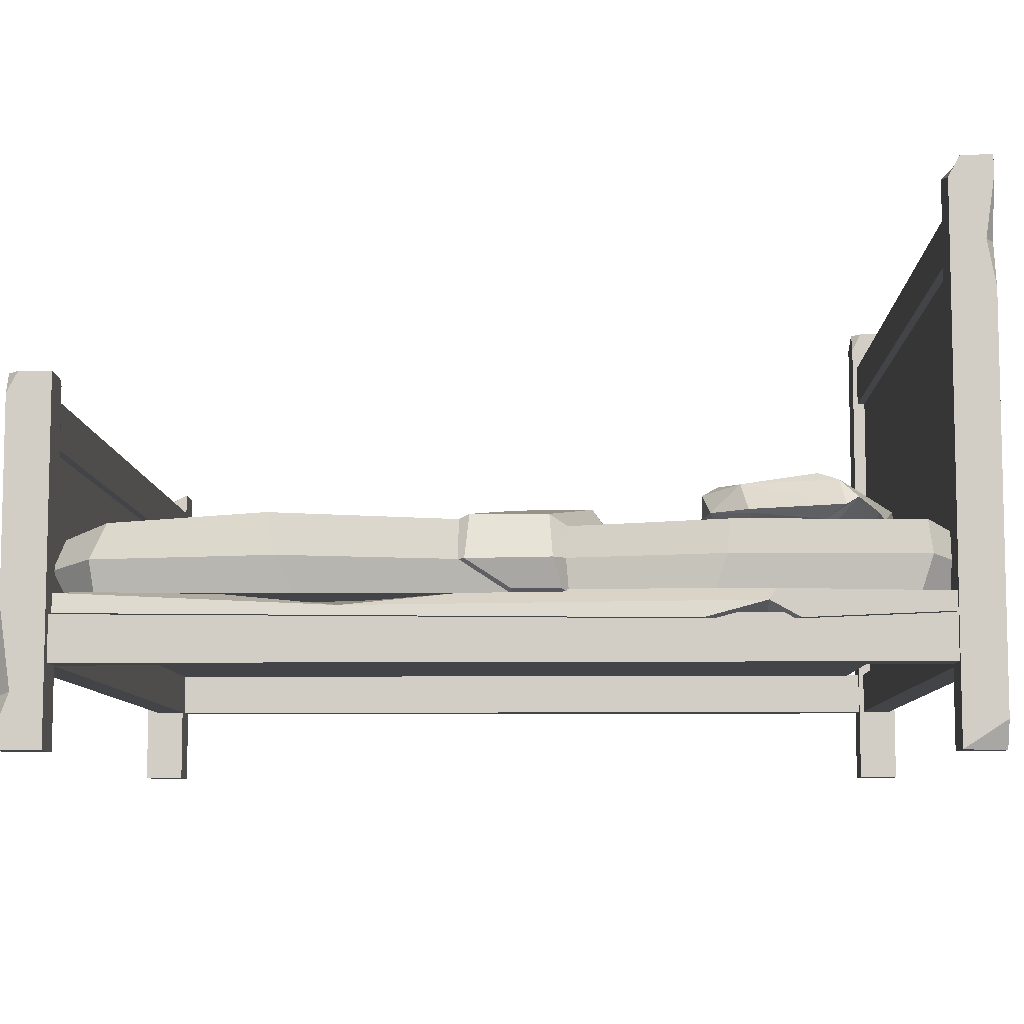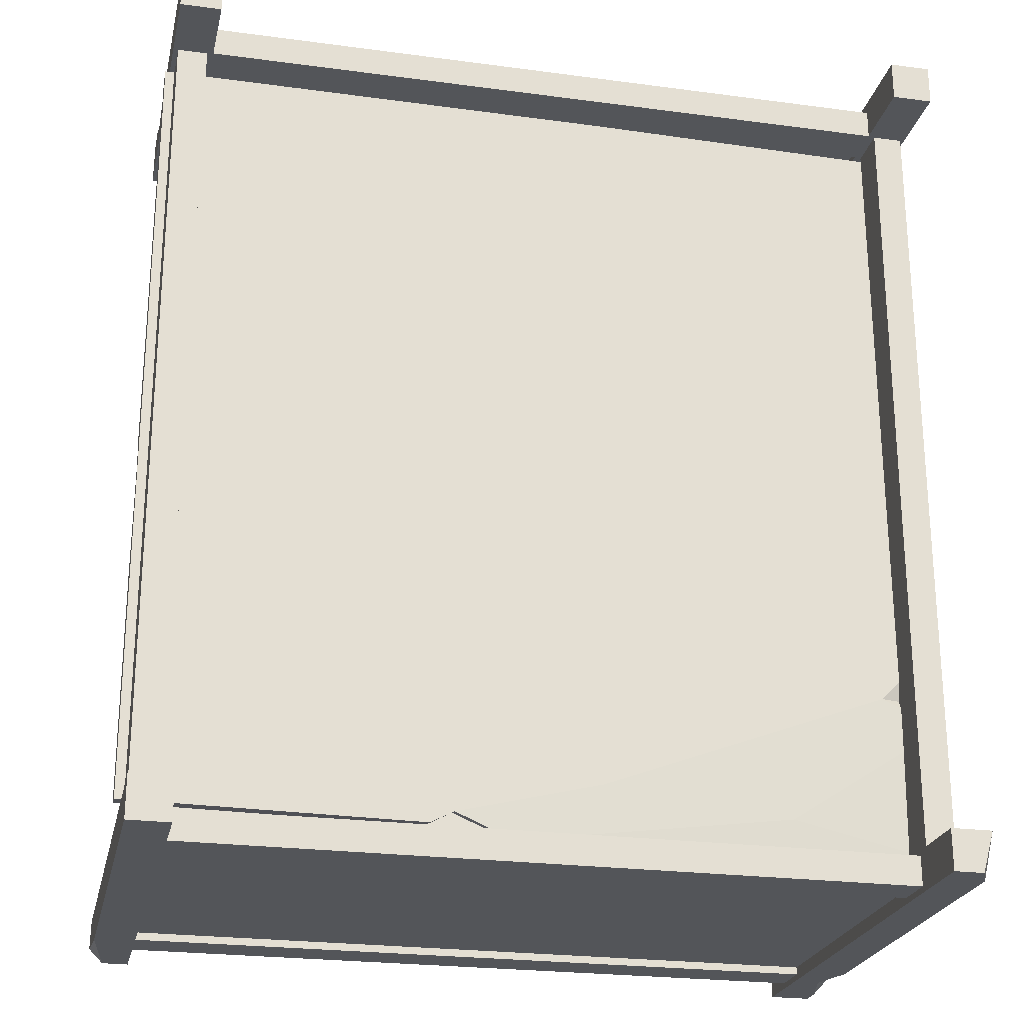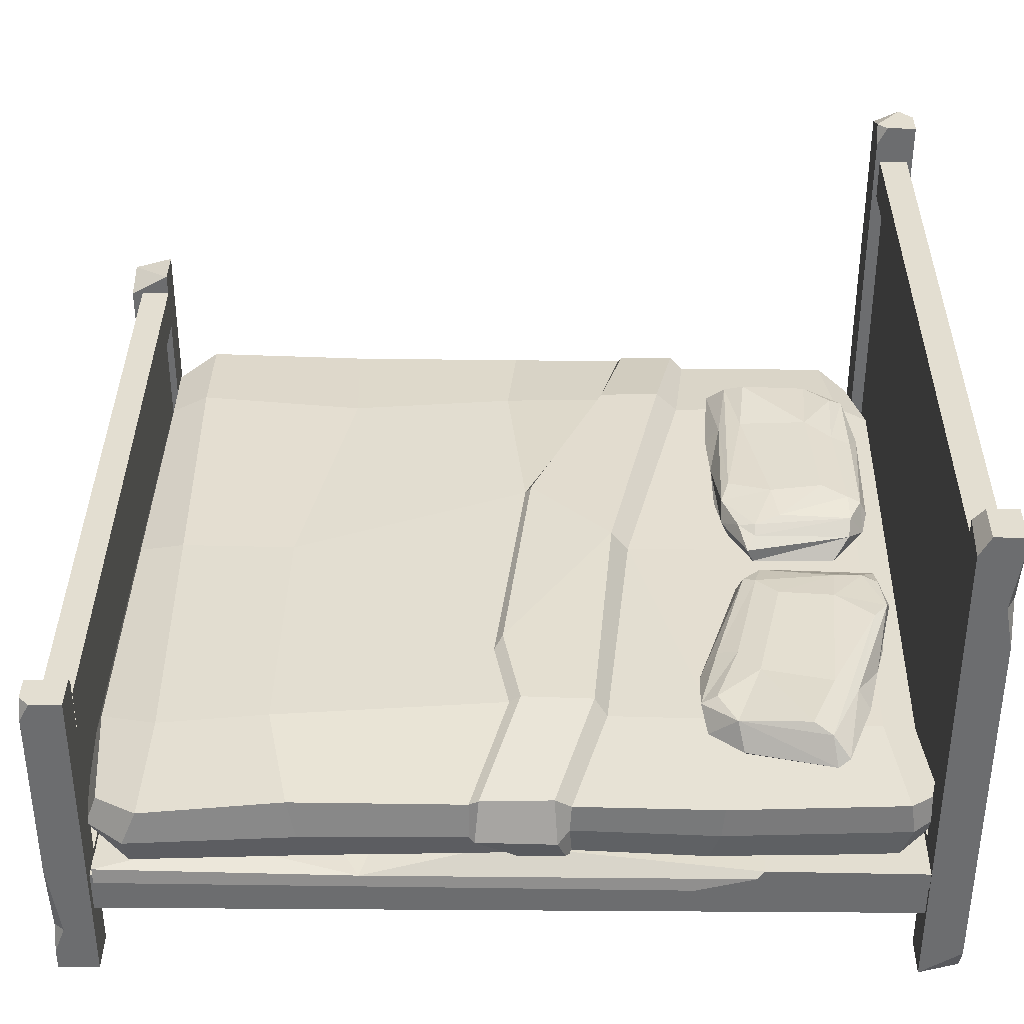
<metadata>
{"format":"obj","ext":"obj","renderer":"f3d","projection":"perspective","resolution":1024,"background":"white","views":[{"elev":-8.1,"azim":91.5,"up":"+Y"},{"elev":-24.1,"azim":-12.5,"up":"+Z"},{"elev":36.1,"azim":90.5,"up":"+Y"}]}
</metadata>
<code>
v 87.3 0 -102.4
v 97.34 0 -102.4
v 87.3 130.1 -112.4
v 97.34 130.1 -112.4
v 87.3 0 -112.4
v 94.51 0 -112.4
v 97.34 6.477 -112.4
v 97.34 125.2 -112.4
v 97.34 100.3 -112.4
v 93.82 111.3 -112.4
v 97.34 111.2 -110.4
v 87.3 130.1 -105.1
v 87.3 127.3 -102.4
v 97.34 130.1 -105.1
v 97.34 125.1 -102.4
v -87.45 0 -102.4
v -97.5 0 -102.4
v -97.5 127.2 -102.4
v -87.45 130.1 -112.4
v -87.45 0 -112.4
v -97.5 0 -112.4
v -93.98 130.1 -112.4
v -97.5 130.1 -108.9
v -97.5 105.4 -112.4
v -89.96 130.1 -102.4
v -87.45 130.1 -104.9
v -87.45 125.4 -102.4
v 87.3 0 104.2
v 97.34 0 104.2
v 97.34 82.8 94.12
v 87.3 0 94.12
v 97.34 0 94.12
v 97.34 5.466 104.2
v 97.34 32.06 104.2
v 94.73 11.98 104.2
v 97.34 12.56 101.5
v 94.83 82.8 104.2
v 97.34 82.8 101.7
v 97.34 77.96 104.2
v 87.3 78.94 104.2
v 88.81 82.8 104.2
v 87.3 81.29 94.12
v 88.81 82.8 94.12
v 96.16 18.85 93.8
v 96.16 29.51 93.8
v 96.16 18.85 -103.4
v 96.16 29.51 -103.4
v 88.84 18.85 -103.4
v 88.84 29.51 -103.4
v 88.84 18.85 93.8
v 88.84 29.51 93.8
v -89.02 18.85 93.8
v -89.02 29.51 93.8
v -89.02 18.85 -103.4
v -89.02 29.51 -103.4
v -96.34 18.85 -103.4
v -96.34 29.51 -103.4
v -96.34 18.85 93.8
v -96.34 29.51 93.8
v -87.45 0 104.2
v -97.5 0 104.2
v -87.45 77.22 104.2
v -97.5 80.05 104.2
v -87.45 82.8 94.12
v -97.5 82.8 94.12
v -87.45 0 94.12
v -97.5 0 94.12
v -97.5 56.71 104.2
v -97.5 73.16 104.2
v -94.18 65.25 104.2
v -97.5 66.28 100.2
v 98.58 29.42 92.56
v -98.58 29.42 94.06
v 98.58 33.8 92.56
v -98.58 33.8 94.06
v 98.58 33.8 -102
v -98.58 33.8 -98.65
v 98.58 29.42 -102
v -98.58 29.42 -99.04
v -21.75 33.8 -95.65
v 17.01 33.8 92.64
v 15.17 29.42 93.75
v -21.33 29.42 -96.89
v -27.83 33.8 -99.49
v -27.12 29.42 -99.89
v -7.358 29.42 -102.9
v -4.474 33.8 -102.9
v -98.58 35.1 -6.368
v -98.58 35.1 -42.85
v -88.09 34.07 -17.15
v -98.58 32 -16.1
v 98.58 28.12 -68.68
v 98.58 28.12 -47.55
v 98.58 31.94 -61.79
v 84.13 28.12 -61.99
v 90.42 35.1 65.66
v 90.99 35.1 -2.5
v 97.36 31.12 30.74
v 72.31 35.1 22.57
v 73.08 34.07 44.99
v 98.58 34.44 -63.43
v -7.621 33.96 -80.43
v -24.83 33.84 -85.59
v -98.58 34.63 -64.38
v 73.62 34.33 -66.42
v 58.83 34.06 -77.59
v 17.54 33.98 -85.28
v -78.77 34.24 -63.82
v -98.58 29.42 -63.77
v 14.1 28.94 -88.17
v -75.16 29.42 -63.47
v -24.28 29.42 -90.64
v 60.3 28.98 -93.66
v -98.58 34.32 51.49
v 6.397 33.91 84.48
v -75.43 34.22 73.41
v -98.58 29.42 51.42
v -68.46 29.3 72.05
v 1.941 29.32 85.15
v 65.53 55.34 -89.83
v 50.61 51.88 -91.29
v 51.54 55.32 -93
v 84.04 56.28 -83.08
v 63.39 51.86 -87.79
v 38.14 51.54 -96.2
v 26.28 52.45 -96.72
v 80.81 60.66 -79.1
v 63.26 59.63 -86.81
v 26.95 56.31 -98.58
v 31.54 60.14 -97.14
v 56.3 49.9 -85.45
v 80.74 51.78 -75.98
v 79.06 50.65 -77.9
v 36.9 61.23 -93.47
v 85.12 54.54 -80.26
v 36.34 50.26 -90.95
v 13.7 56.37 -96.07
v 13.54 52.91 -94.51
v 41.07 49.33 -77.38
v 62.13 61.58 -81.12
v 21.16 59.35 -96.15
v 78.1 62.51 -74.67
v 30.01 62.12 -84.07
v 19.35 60.04 -92.21
v 16.92 58.33 -93.08
v 25.21 50.81 -84.53
v 75.62 60.41 -57.46
v 64.61 49.28 -70.79
v 73.54 51.16 -60.23
v 45.9 49.27 -67.17
v 9.73 51.53 -73.56
v 12.36 56.33 -68.62
v 20.5 60.93 -85.06
v 62.62 49.53 -61.86
v 73.26 54.21 -50.85
v 28.71 61.97 -70.43
v 58.21 61.57 -63.85
v 23.98 51.09 -64.2
v 16.3 59.3 -66.89
v 67.3 60.97 -53.05
v 22.98 61.17 -65.19
v 66.79 51.85 -52.52
v 42.99 50.47 -58.5
v 50.66 60.77 -59
v 67.81 58.95 -49.23
v 48.78 58.76 -54.14
v 16.97 53.42 -62.79
v 21.17 60.1 -62.3
v 20.51 56.31 -60.67
v 29.2 53.36 -58.33
v 54.31 55.32 -49.83
v 79.75 54.2 -59.02
v 79.15 53.45 -59.42
v -93.89 48.61 -92.76
v 92.97 50.03 -96.79
v -92.71 34.13 -95.25
v 91.97 34.13 -95.28
v -86.83 45.94 -99.91
v 85.9 47.35 -104.1
v 85.06 34.13 -101.9
v -85.8 34.13 -101.9
v -93.39 34.13 -5.911
v -92.54 33.86 -51.09
v 93.66 34.13 -50.57
v 94.72 50.01 -53.9
v -91.96 49.95 -52.7
v -69.29 34.13 -5.898
v -68.78 34.13 -51.87
v -69.29 34.13 -96.48
v -68.85 34.13 -101.9
v -69.6 47.35 -104
v -69.29 51.45 -95.53
v -64.81 53.72 -49.71
v 64.53 34.13 -1.792
v 65.85 52.54 -52.8
v 66.91 51.38 -92.95
v 63.48 47.35 -101.4
v 63.18 34.13 -99.37
v 67.17 34.13 -93.9
v 64.21 34.13 -44.7
v -92.59 42.39 -53.32
v 95.26 42.4 -53.16
v 93.5 42.4 -97.85
v 86.35 41.05 -104.9
v 63.69 41.05 -102.3
v -69.74 41.05 -104.9
v -87.22 40.33 -102.8
v -94.37 41.69 -95.79
v 64.21 51.77 -27.48
v 92.49 48.74 -18.71
v 92.98 41.74 -18.29
v 92.24 34.13 -18.93
v -69.6 49.27 92.64
v -69.81 41 95.08
v 61.12 40.32 96.91
v 60.87 47.92 94.28
v -97.1 41.33 -5.171
v -95.79 50.17 -4.445
v -68.9 34.13 91.77
v -69.29 34.13 84.68
v 61.38 34.13 84.68
v 60.78 34.13 93.69
v 89.11 39.72 94.58
v 97.62 41.13 84.98
v 96.15 49.26 81.43
v 88.06 46.57 92.02
v 66.5 50.82 80.34
v -69.27 54.15 82.98
v -95.68 51.94 83.13
v -96.89 42.34 85.8
v -88.25 40.96 94.86
v -87.48 49.01 92.72
v 94.82 51.75 46.9
v 96.24 42.2 44.79
v 94.94 41.33 5.054
v 93.6 50.22 5.03
v -70.18 34.13 40.48
v 63.56 34.13 34.04
v -94.89 42.22 41.41
v -93.47 51.99 40.86
v -94.56 34.13 84.13
v -86.51 34.13 91.86
v -92.34 34.13 40.13
v 92.42 34.13 -6.255
v 93.69 34.13 40.89
v 95.51 34.13 84.15
v 87.54 34.13 91.79
v 66.42 53.58 53
v -63.93 54.27 39.73
v -70.82 52.52 -2.358
v 62.49 54.54 -4.002
v 64.33 34.13 -29.5
v -68.96 34.13 -35.59
v -92.84 33.96 -35.09
v -95.98 41.92 -35.03
v -94.32 51 -34.3
v -67.69 55.1 -28.48
v -93.88 52.48 -49.43
v -97.21 42.1 -50.35
v -97.74 41.82 -36.16
v -94.58 52.08 -35.24
v -94.94 33.8 -36.23
v -94.67 33.72 -50.1
v -67.31 57.02 -28.68
v -65.83 58.25 -44.16
v 63.36 56.49 -24.29
v 62.63 56.47 -6.759
v 93.21 51.36 -14.71
v 93.71 51.35 2.683
v 97.46 41.49 -15.48
v 96.77 41.29 3.671
v 94.37 34.94 -17.44
v 94.52 34.94 -6.452
v -22.9 54.82 -7.499
v -22.64 56.75 -8.976
v -1.712 57.37 -29.89
v -0.7766 52.75 -34.26
v -2.794 34.13 -32.55
v -2.855 34.13 -3.845
v -3.79 34.13 37.26
v -4.43 34.13 84.68
v -4.537 34.13 92.73
v -4.82 40.66 96
v -4.842 48.6 93.46
v -1.862 52.49 81.66
v 0.7681 53.93 52.43
v -2.487 51.42 -94.29
v -4.296 47.35 -102.8
v -4.27 41.05 -103.7
v -4.054 34.13 -100.7
v -2.364 34.13 -95.24
v -3.521 34.13 -48.42
v -87.54 18.85 101.4
v -87.54 29.51 101.4
v 87.31 18.85 101.4
v 87.31 29.51 101.4
v 87.31 18.85 94.04
v 87.31 29.51 94.04
v -87.54 18.85 94.04
v -87.54 29.51 94.04
v -87.54 66.79 101.4
v -87.54 77.45 101.4
v 87.31 66.79 101.4
v 87.31 77.45 101.4
v 87.31 66.79 94.04
v 87.31 77.45 94.04
v -87.54 66.79 94.04
v -87.54 77.45 94.04
v -87.54 109.3 -103.6
v -87.54 119.9 -103.6
v 87.31 109.3 -103.6
v 87.31 119.9 -103.6
v 87.31 109.3 -110.9
v 87.31 119.9 -110.9
v -87.54 109.3 -110.9
v -87.54 119.9 -110.9
v -87.54 18.85 -103.6
v -87.54 29.51 -103.6
v 87.31 18.85 -103.6
v 87.31 29.51 -103.6
v 87.31 18.85 -110.9
v 87.31 29.51 -110.9
v -87.54 18.85 -110.9
v -87.54 29.51 -110.9
v -47.13 55.34 -56.67
v -32.38 51.88 -59.33
v -32.81 55.32 -57.43
v -66.78 56.28 -58.11
v -45.63 51.86 -59.22
v -19.04 51.54 -58.01
v -7.49 52.45 -60.74
v -64.75 60.66 -62.83
v -45.77 59.63 -60.2
v -7.625 56.31 -58.77
v -12.43 60.14 -58.9
v -39.45 49.9 -63.39
v -65.54 51.78 -65.85
v -63.41 50.65 -64.46
v -18.59 61.23 -60.97
v -68.59 54.54 -60.53
v -18.74 50.26 -63.54
v 4.435 56.37 -64.8
v 4.167 52.91 -66.34
v -27 49.33 -75.31
v -46.23 61.58 -65.98
v -2.72 59.35 -62.68
v -63.36 62.51 -67.82
v -14.53 62.12 -71.89
v -2.053 60.04 -66.96
v 0.5258 58.33 -66.79
v -9.786 50.81 -72.76
v -65.67 60.41 -85.06
v -51.44 49.28 -75.24
v -62.9 51.16 -82.96
v -34.43 49.27 -83.82
v 2.118 51.53 -87.54
v -1.755 56.33 -91.57
v -5.106 60.93 -73.53
v -51.95 49.53 -84.37
v -65.19 54.21 -92.06
v -17 61.97 -85.37
v -47.17 61.57 -83.66
v -14.14 51.09 -92.65
v -6.025 59.3 -92.16
v -58.86 60.97 -91.57
v -12.91 61.17 -91.97
v -58.52 51.85 -92.22
v -33.99 50.47 -92.96
v -41.23 60.77 -90.38
v -60.39 58.95 -95.11
v -40.75 58.76 -95.57
v -7.783 53.42 -95.93
v -11.96 60.1 -95.25
v -11.77 56.31 -97
v -20.77 53.36 -96.88
v -47.24 55.32 -98.21
v -69.21 54.2 -82.43
v -68.53 53.45 -82.21
v 39.79 56.59 -2.234
v 42.84 54.65 -0.1156
v -89.51 27.59 99.43
v -89.51 67.92 99.43
v 89.29 27.59 99.43
v 89.29 67.92 99.43
v 89.29 27.59 95.97
v 89.29 67.92 95.97
v -89.51 27.59 95.97
v -89.51 67.92 95.97
v -89.51 27.59 -105.6
v -89.51 110.9 -105.6
v 89.29 27.59 -105.6
v 89.29 110.9 -105.6
v 89.29 27.59 -109.1
v 89.29 110.9 -109.1
v -89.51 27.59 -109.1
v -89.51 110.9 -109.1
f 1 2 15 13
f 12 14 4 3
f 7 5 3 10
f 3 4 8 10
f 10 9 7
f 5 6 2 1
f 15 2 7 9
f 8 4 14 15
f 8 15 11
f 9 11 15
f 3 5 1 12
f 1 13 12
f 2 6 7
f 5 7 6
f 8 11 10
f 10 11 9
f 12 13 15 14
f 17 16 27 18
f 23 22 24
f 20 21 24
f 20 16 17 21
f 21 17 18 24
f 16 20 26 27
f 26 25 27
f 22 19 20 24
f 23 24 18
f 19 26 20
f 22 23 25 26
f 26 19 22
f 25 18 27
f 25 23 18
f 39 38 37
f 31 32 29 28
f 31 28 40 42
f 36 35 33
f 34 35 36
f 33 29 32 36
f 32 30 38 39
f 32 39 34 36
f 30 43 41 38
f 41 37 38
f 28 29 33 35
f 28 35 40
f 40 35 34 39
f 37 41 40 39
f 30 32 43
f 42 43 32 31
f 40 41 43 42
f 44 46 47 45
f 48 50 51 49
f 45 47 49 51
f 50 48 46 44
f 52 54 55 53
f 56 58 59 57
f 53 55 57 59
f 58 56 54 52
f 62 63 69 70
f 70 60 62
f 63 64 65
f 64 66 67 65
f 66 60 61 67
f 67 61 68 71
f 69 63 65 71
f 65 67 71
f 66 64 62 60
f 69 71 70
f 70 71 68
f 62 64 63
f 83 85 84 80
f 73 75 114 117
f 96 74 98
f 86 83 80 87
f 85 79 77 84
f 76 78 86 87
f 82 72 74 81
f 117 118 73
f 81 75 73 82
f 81 74 96 100
f 88 90 91
f 90 89 91
f 92 94 95
f 94 93 95
f 75 116 114
f 90 108 104 89
f 91 89 104 109
f 78 76 94 92
f 93 94 98 72
f 74 72 98
f 95 93 72 82
f 110 113 92 95
f 96 98 100
f 94 101 97 98
f 98 97 99
f 98 99 100
f 99 97 101 105
f 100 99 90
f 102 103 90 99
f 102 107 87 80
f 103 102 80
f 108 77 104
f 109 104 77 79
f 83 110 112
f 86 113 110 83
f 76 101 94
f 100 115 81
f 117 114 88 91
f 117 91 109
f 109 111 118 117
f 90 88 114 116
f 81 115 116 75
f 90 116 115 100
f 119 110 95 82
f 110 119 118 112
f 118 111 112
f 109 79 111
f 83 112 85
f 85 112 111 79
f 78 92 113
f 78 113 86
f 73 118 119 82
f 76 106 105 101
f 87 107 106 76
f 103 108 90
f 84 77 108 103
f 80 84 103
f 107 102 99 105
f 105 106 107
f 122 120 121
f 121 120 124
f 128 123 120
f 120 122 128
f 120 123 124
f 121 125 122
f 127 123 128
f 122 130 128
f 122 125 126
f 121 124 131
f 129 130 122
f 122 126 129
f 124 123 133
f 135 132 123
f 131 124 133
f 134 127 128
f 128 130 134
f 141 130 129
f 127 135 123
f 123 132 133
f 136 121 131
f 136 125 121
f 127 134 140
f 126 137 129
f 126 125 136
f 130 141 144
f 137 141 129
f 143 134 130
f 130 144 143
f 138 126 136
f 139 136 131
f 140 142 127
f 126 138 137
f 127 147 135
f 143 140 134
f 141 145 144
f 141 137 145
f 132 149 133
f 146 138 136
f 147 127 142
f 135 172 173 132
f 133 148 131
f 153 143 144
f 131 148 139
f 139 146 136
f 150 139 148
f 143 156 140
f 173 149 132
f 138 152 137
f 139 151 146
f 140 157 142
f 146 151 138
f 148 154 150
f 156 157 140
f 153 156 143
f 145 137 152
f 133 149 148
f 147 172 135
f 148 149 154
f 164 157 156
f 144 145 159
f 158 151 139
f 150 158 139
f 157 147 142
f 153 161 156
f 144 159 153
f 164 160 157
f 159 161 153
f 151 152 138
f 162 154 149
f 154 163 150
f 160 147 157
f 163 158 150
f 161 164 156
f 152 159 145
f 149 155 162
f 158 167 151
f 159 168 161
f 162 163 154
f 160 165 147
f 166 164 161
f 167 159 152
f 167 152 151
f 147 165 155
f 167 168 159
f 170 158 163
f 168 166 161
f 165 164 166
f 170 167 158
f 165 160 164
f 167 169 168
f 162 170 163
f 165 166 171
f 171 166 168
f 170 169 167
f 171 168 169
f 171 169 170
f 171 170 162
f 171 155 165
f 155 171 162
f 147 155 172
f 173 172 155
f 155 149 173
f 213 214 283 284
f 288 289 206 191
f 292 278 253 188
f 202 185 210 211
f 258 259 260 261
f 219 220 281 282
f 223 224 225 226
f 284 285 228 213
f 229 230 231 232
f 191 192 287 288
f 175 203 204 179
f 290 291 189 190
f 207 208 174 178
f 233 234 235 236
f 237 187 279 280
f 218 217 239 240
f 224 234 233 225
f 220 237 280 281
f 240 239 230 229
f 188 189 291 292
f 185 202 203 175
f 208 201 186 174
f 183 188 253 254
f 176 189 188 183
f 190 189 176 181
f 178 191 206 207
f 174 192 191 178
f 213 228 229 232
f 231 214 213 232
f 241 220 219 242
f 243 237 220 241
f 182 187 237 243
f 238 194 244 245
f 221 238 245 246
f 222 221 246 247
f 216 215 223 226
f 225 227 216 226
f 197 196 175 179
f 204 205 197 179
f 177 199 198 180
f 200 199 177 184
f 252 212 194
f 262 260 259 263
f 239 217 182 243
f 230 239 243 241
f 231 230 241 242
f 242 219 214 231
f 283 214 219 282
f 223 215 222 247
f 246 224 223 247
f 246 245 234 224
f 235 234 245 244
f 184 202 211 212
f 203 202 184 177
f 204 203 177 180
f 198 205 204 180
f 190 206 289 290
f 207 206 190 181
f 176 208 207 181
f 176 183 201 208
f 277 209 195
f 286 249 228 285
f 174 186 193 192
f 218 240 249 250
f 236 251 248 233
f 175 196 195 185
f 274 250 249 286
f 277 287 192 193
f 258 261 264 265
f 240 229 228 249
f 233 248 227 225
f 185 195 209 210
f 276 265 264 275
f 268 266 267 269
f 270 268 269 271
f 273 272 270 271
f 194 212 244
f 193 186 258 265
f 277 193 265 276
f 210 209 266 268
f 211 210 268 270
f 212 211 270 272
f 187 253 278 279
f 254 253 187 182
f 217 255 254 182
f 256 255 217 218
f 257 256 218 250
f 257 250 274
f 201 259 258 186
f 255 256 261 260
f 254 255 260 262
f 183 263 259 201
f 183 254 262 263
f 256 257 264 261
f 275 264 257 274
f 251 236 269 267
f 236 235 271 269
f 244 212 272 273
f 235 244 273 271
f 252 200 184 212
f 379 380 251 267
f 276 379 267 266
f 277 276 266 209
f 279 278 252 194
f 280 279 194 238
f 281 280 238 221
f 282 281 221 222
f 215 283 282 222
f 284 283 215 216
f 216 227 285 284
f 248 286 285 227
f 251 380 248
f 196 287 277 195
f 288 287 196 197
f 205 289 288 197
f 290 289 205 198
f 198 199 291 290
f 292 291 199 200
f 252 278 292 200
f 293 295 296 294
f 297 299 300 298
f 294 296 298 300
f 299 297 295 293
f 301 303 304 302
f 305 307 308 306
f 302 304 306 308
f 307 305 303 301
f 309 311 312 310
f 313 315 316 314
f 310 312 314 316
f 315 313 311 309
f 317 319 320 318
f 321 323 324 322
f 318 320 322 324
f 323 321 319 317
f 327 325 326
f 326 325 329
f 333 328 325
f 325 327 333
f 325 328 329
f 326 330 327
f 332 328 333
f 327 335 333
f 327 330 331
f 326 329 336
f 334 335 327
f 327 331 334
f 329 328 338
f 340 337 328
f 336 329 338
f 339 332 333
f 333 335 339
f 346 335 334
f 332 340 328
f 328 337 338
f 341 326 336
f 341 330 326
f 332 339 345
f 331 342 334
f 331 330 341
f 335 346 349
f 342 346 334
f 348 339 335
f 335 349 348
f 343 331 341
f 344 341 336
f 345 347 332
f 331 343 342
f 332 352 340
f 348 345 339
f 346 350 349
f 346 342 350
f 337 354 338
f 351 343 341
f 352 332 347
f 340 377 378 337
f 338 353 336
f 358 348 349
f 336 353 344
f 344 351 341
f 355 344 353
f 348 361 345
f 378 354 337
f 343 357 342
f 344 356 351
f 345 362 347
f 351 356 343
f 353 359 355
f 361 362 345
f 358 361 348
f 350 342 357
f 338 354 353
f 352 377 340
f 353 354 359
f 369 362 361
f 349 350 364
f 363 356 344
f 355 363 344
f 362 352 347
f 358 366 361
f 349 364 358
f 369 365 362
f 364 366 358
f 356 357 343
f 367 359 354
f 359 368 355
f 365 352 362
f 368 363 355
f 366 369 361
f 357 364 350
f 354 360 367
f 363 372 356
f 364 373 366
f 367 368 359
f 365 370 352
f 371 369 366
f 372 364 357
f 372 357 356
f 352 370 360
f 372 373 364
f 375 363 368
f 373 371 366
f 370 369 371
f 375 372 363
f 370 365 369
f 372 374 373
f 367 375 368
f 370 371 376
f 376 371 373
f 375 374 372
f 376 373 374
f 376 374 375
f 376 375 367
f 376 360 370
f 360 376 367
f 352 360 377
f 378 377 360
f 360 354 378
f 276 275 379
f 275 274 380 379
f 248 380 274 286
f 61 60 70 68
f 381 383 384 382
f 385 387 388 386
f 389 391 392 390
f 393 395 396 394

</code>
